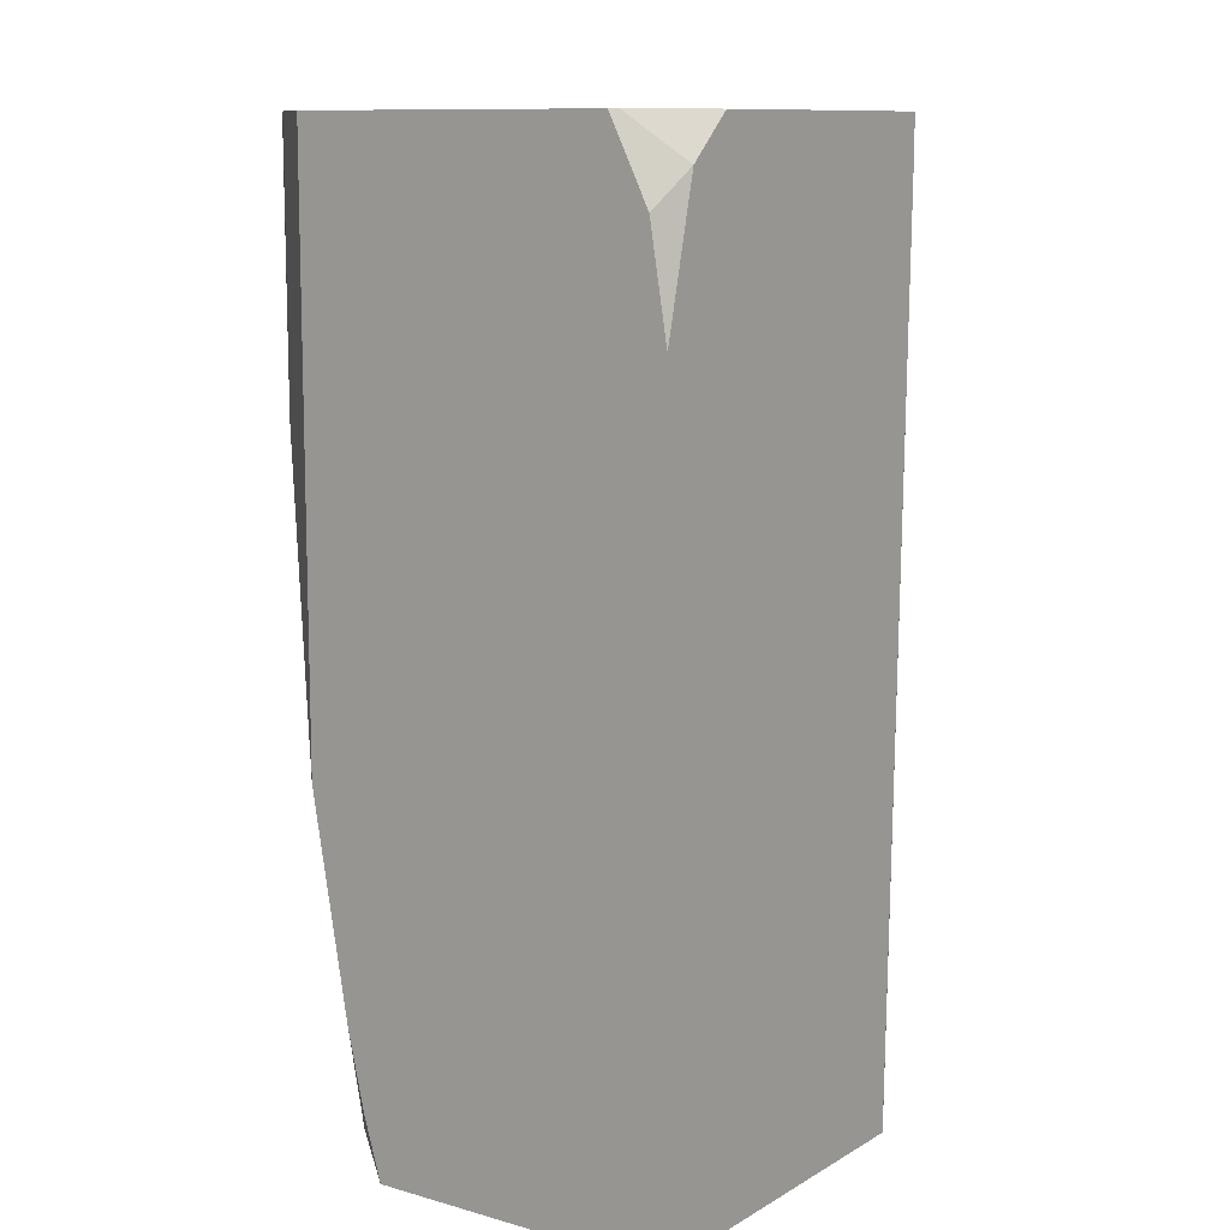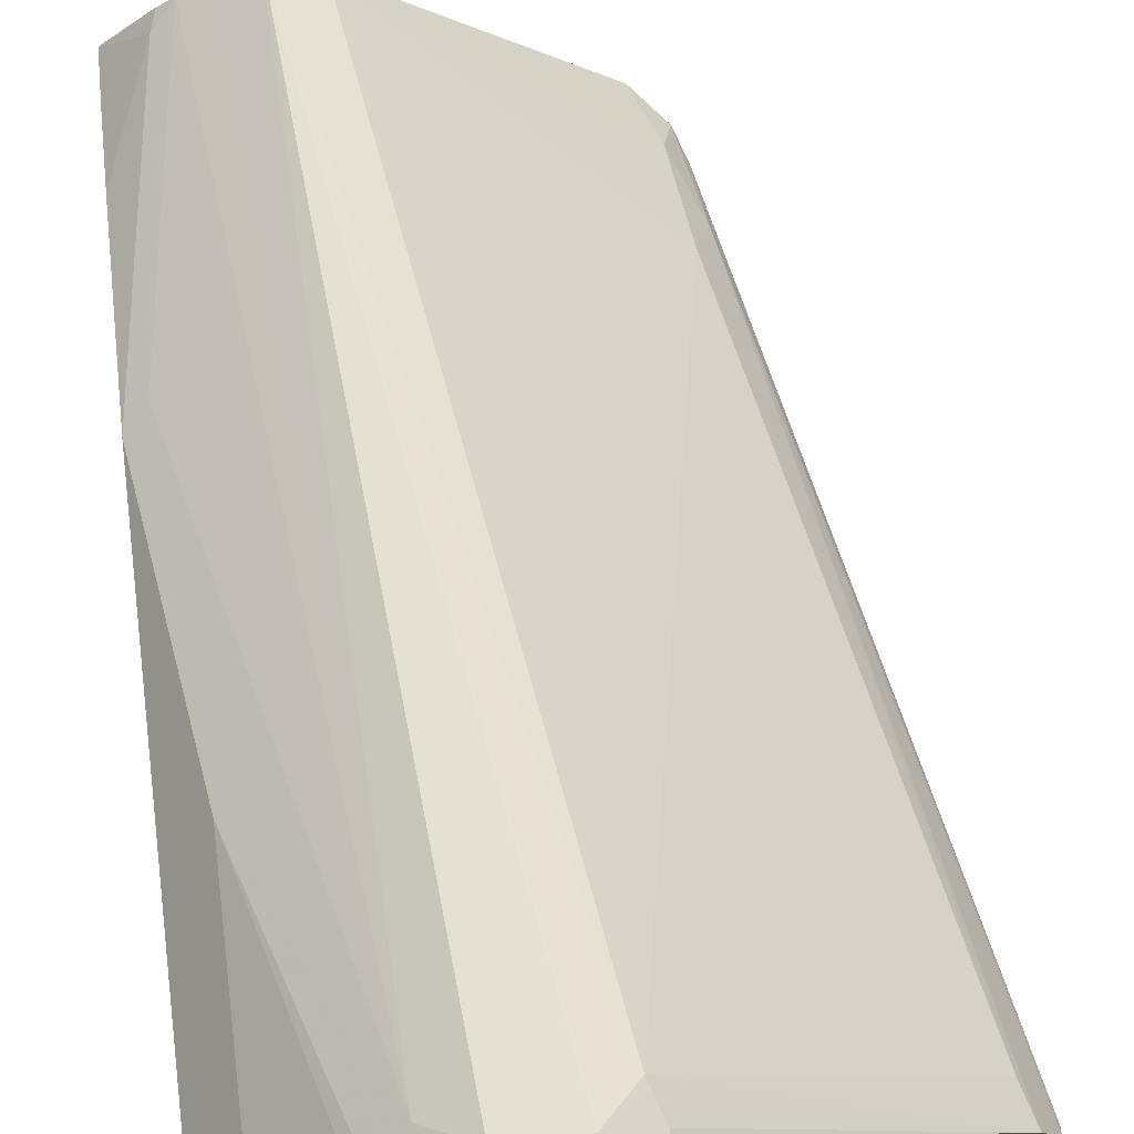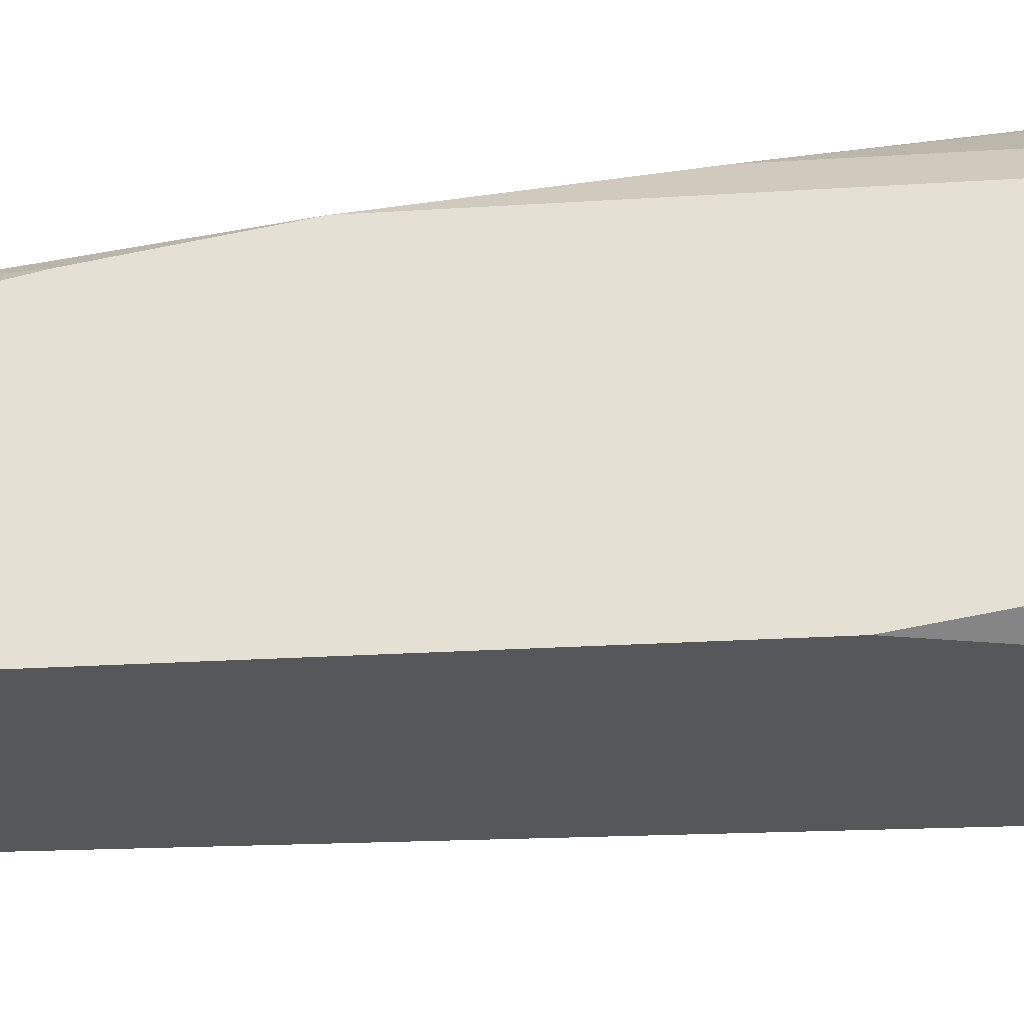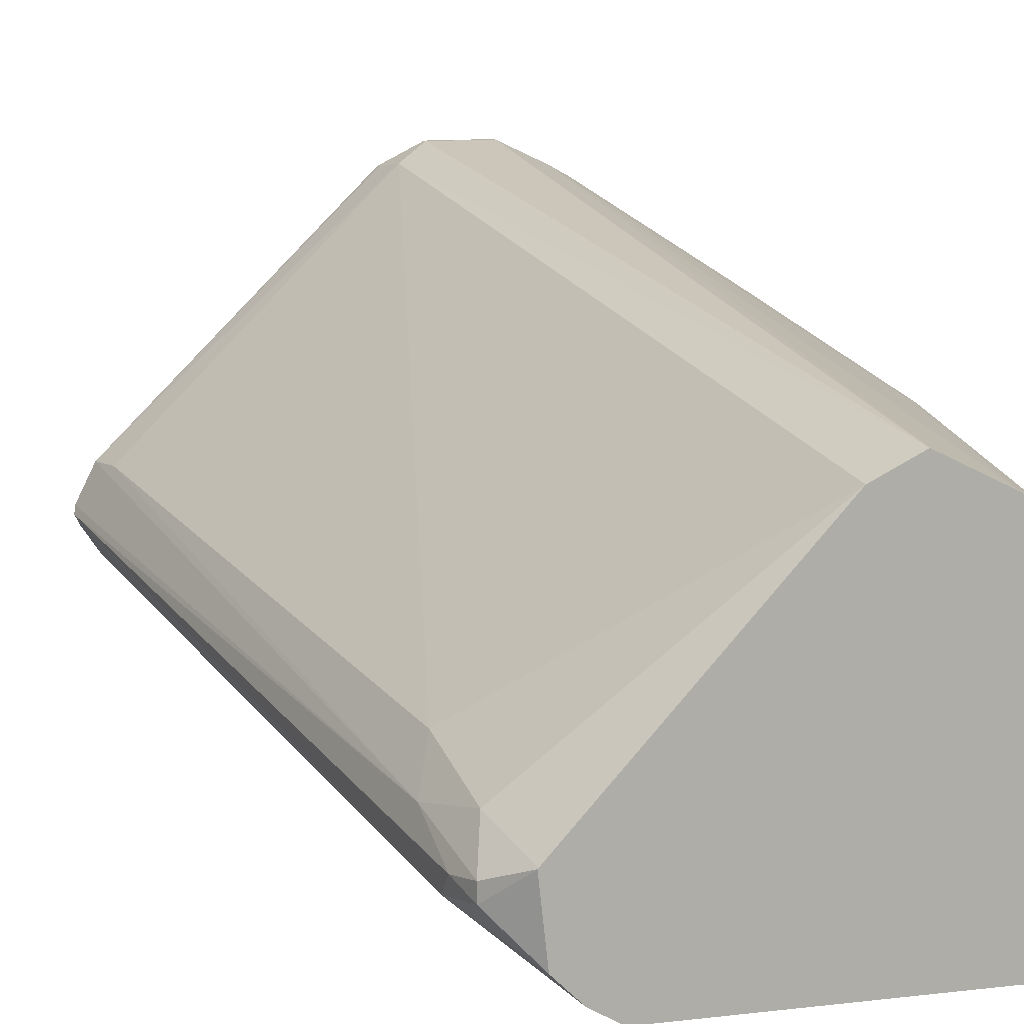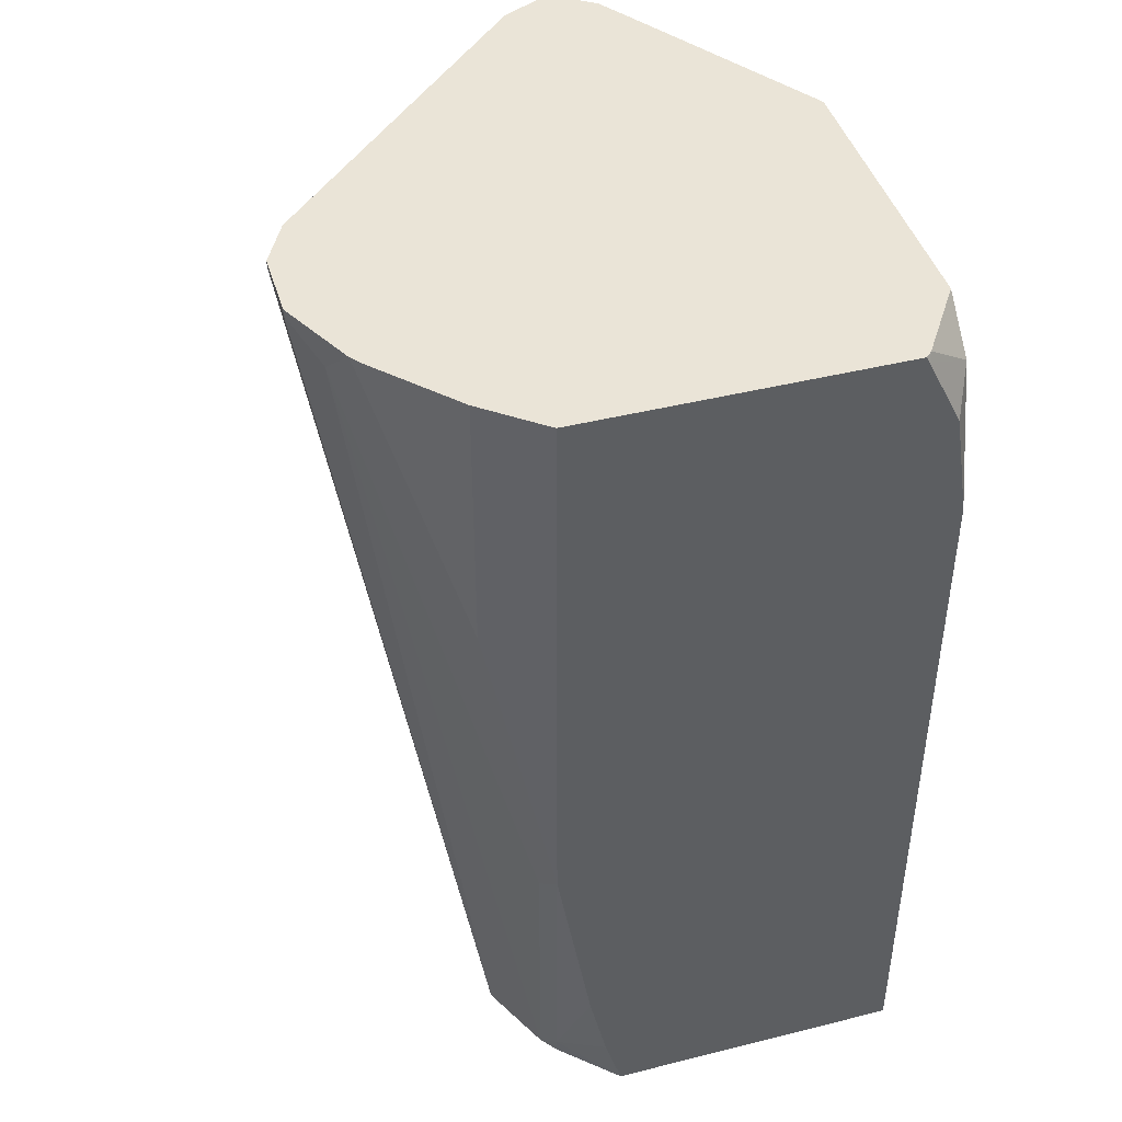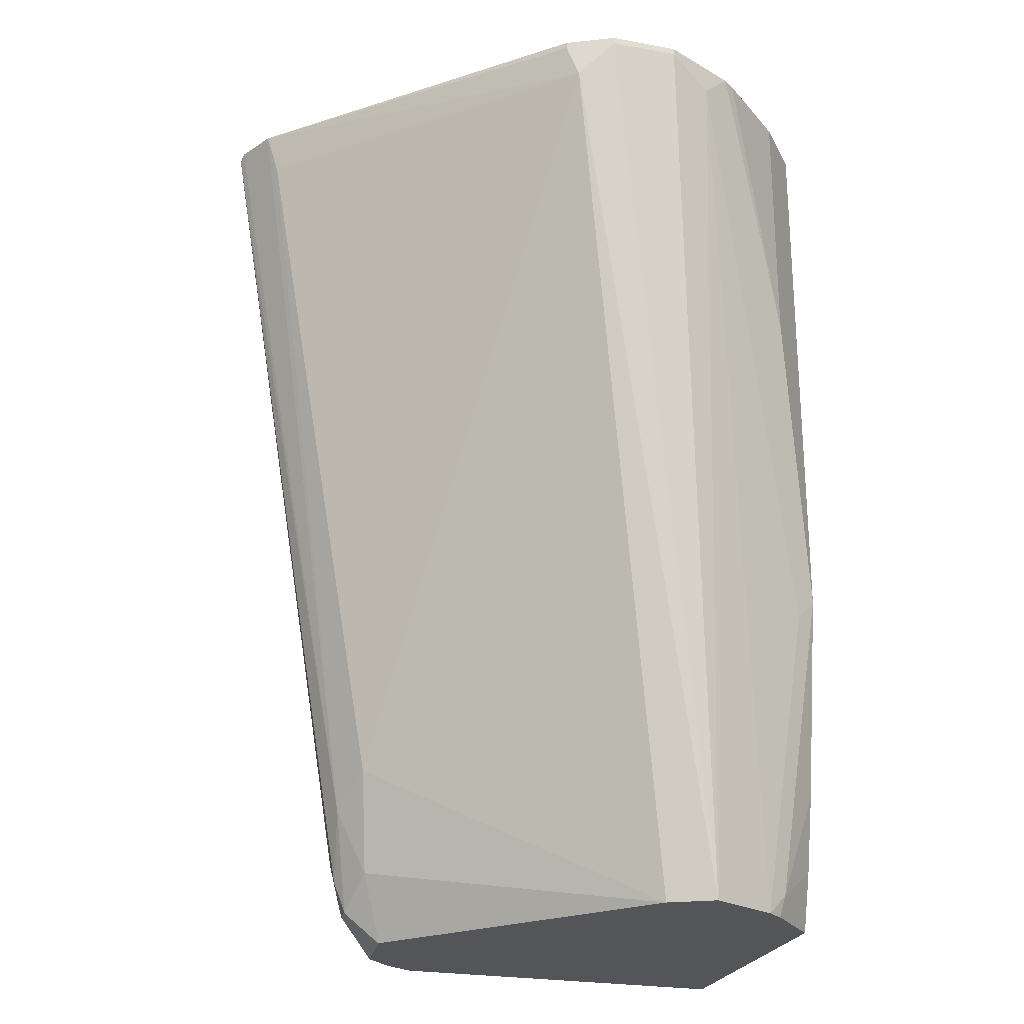
<metadata>
{"format":"obj","ext":"obj","renderer":"f3d","projection":"perspective","resolution":1024,"background":"white","views":[{"elev":10.6,"azim":125.3,"up":"+Y"},{"elev":73.7,"azim":173.1,"up":"+Z"},{"elev":-27.4,"azim":95.4,"up":"+Z"},{"elev":12.2,"azim":-15.1,"up":"+Z"},{"elev":43.7,"azim":73.6,"up":"+Y"},{"elev":-24.3,"azim":-16.7,"up":"+Y"}]}
</metadata>
<code>
v -0.3279 0.5594 0.2508
v -0.3275 0.5613 0.2529
v -0.3275 0.5613 0.2508
v -0.326 0.5613 0.247
v -0.2829 0.3344 0.2186
v -0.2829 0.3279 0.2251
v -0.2845 0.3472 0.2339
v -0.3217 0.5613 0.2645
v -0.3206 0.5613 0.2388
v -0.2604 0.3089 0.2026
v -0.2673 0.3089 0.2094
v -0.2677 0.3089 0.2098
v -0.2679 0.3089 0.2101
v -0.2797 0.3183 0.2218
v -0.2797 0.3183 0.2267
v -0.2765 0.3279 0.2379
v -0.2797 0.3569 0.246
v -0.3183 0.5498 0.2653
v -0.2411 0.5498 0.3424
v -0.2443 0.5594 0.3408
v -0.2443 0.5613 0.3408
v -0.3124 0.5613 0.2334
v -0.2526 0.3089 0.198
v -0.258 0.5521 0.1978
v -0.2703 0.3089 0.2313
v -0.2703 0.3089 0.2314
v -0.2701 0.3089 0.2316
v -0.2058 0.3089 0.3022
v -0.2315 0.5594 0.3472
v -0.2315 0.5613 0.3472
v -0.1929 0.3089 0.3086
v -0.258 0.5613 0.1978
v -0.2523 0.3089 0.1978
v -0.2122 0.5594 0.3472
v -0.2122 0.5613 0.3472
v -0.1927 0.3089 0.3085
v -0.1764 0.5613 0.1978
v -0.1545 0.3089 0.1978
v -0.1993 0.553 0.3408
v -0.2103 0.5613 0.3463
v -0.18 0.3089 0.3022
v -0.1562 0.5613 0.2112
v -0.1639 0.5498 0.1978
v -0.1545 0.3089 0.2799
v -0.1545 0.5115 0.1978
v -0.1672 0.4887 0.3151
v -0.191 0.5613 0.3366
v -0.1993 0.5613 0.3408
v -0.1734 0.3089 0.2989
v -0.1608 0.3987 0.3022
v -0.1545 0.4049 0.2991
v -0.1545 0.5613 0.2131
v -0.1545 0.5596 0.2121
v -0.1545 0.5401 0.2025
v -0.1545 0.3254 0.2847
v -0.1672 0.3151 0.2958
v -0.1689 0.3089 0.2954
v -0.1672 0.5613 0.3151
v -0.1877 0.5613 0.334
v -0.1545 0.347 0.2894
v -0.1545 0.5613 0.2991
f 24 43 45
f 24 45 38
f 24 38 33
f 29 34 35
f 29 35 30
f 34 40 35
f 31 36 34
f 34 39 40
f 36 41 39
f 34 36 39
f 24 37 43
f 29 31 34
f 24 32 37
f 16 27 28
f 22 32 24
f 19 31 29
f 19 28 31
f 19 21 20
f 19 30 21
f 19 29 30
f 17 19 18
f 17 28 19
f 16 28 17
f 16 26 27
f 15 26 16
f 37 42 43
f 23 24 33
f 38 45 54
f 49 57 56
f 38 53 52
f 14 26 15
f 51 56 60
f 49 51 50
f 49 56 51
f 55 60 56
f 46 61 58
f 46 51 61
f 46 59 47
f 46 58 59
f 44 56 57
f 44 55 56
f 43 54 45
f 43 53 54
f 42 53 43
f 42 52 53
f 39 51 46
f 39 50 51
f 39 49 50
f 39 41 49
f 39 48 40
f 39 47 48
f 39 46 47
f 38 55 44
f 38 60 55
f 38 51 60
f 38 61 51
f 38 52 61
f 38 54 53
f 14 25 26
f 1 5 6
f 10 24 23
f 5 11 12
f 5 10 11
f 4 9 5
f 2 7 8
f 2 4 3
f 2 9 4
f 2 22 9
f 2 32 22
f 2 37 32
f 2 42 37
f 2 52 42
f 2 61 52
f 5 12 13
f 2 58 61
f 2 47 59
f 2 48 47
f 13 25 14
f 2 35 40
f 2 30 35
f 2 21 30
f 2 8 21
f 1 7 2
f 1 6 7
f 1 4 5
f 1 3 4
f 1 2 3
f 2 59 58
f 5 13 14
f 2 40 48
f 5 9 10
f 5 14 6
f 10 22 24
f 10 12 11
f 10 13 12
f 10 25 13
f 10 27 26
f 10 28 27
f 10 31 28
f 10 36 31
f 10 41 36
f 10 49 41
f 10 57 49
f 10 44 57
f 10 26 25
f 10 33 38
f 6 14 15
f 10 38 44
f 6 15 7
f 7 15 16
f 7 17 18
f 7 16 17
f 8 18 19
f 8 19 20
f 8 20 21
f 9 22 10
f 10 23 33
f 7 18 8

</code>
